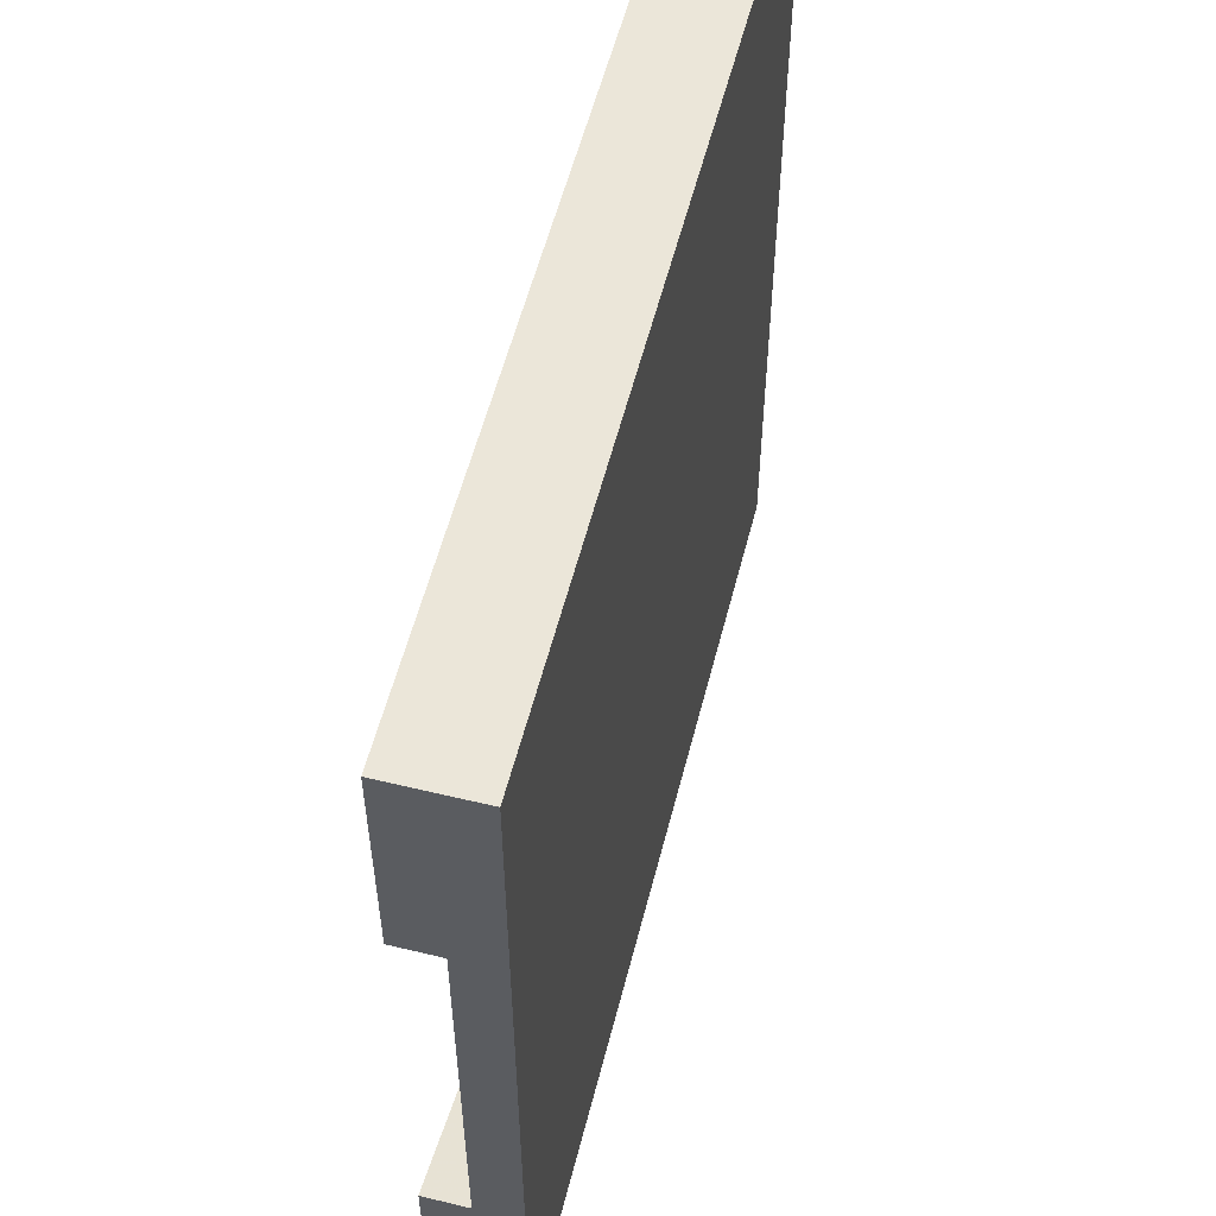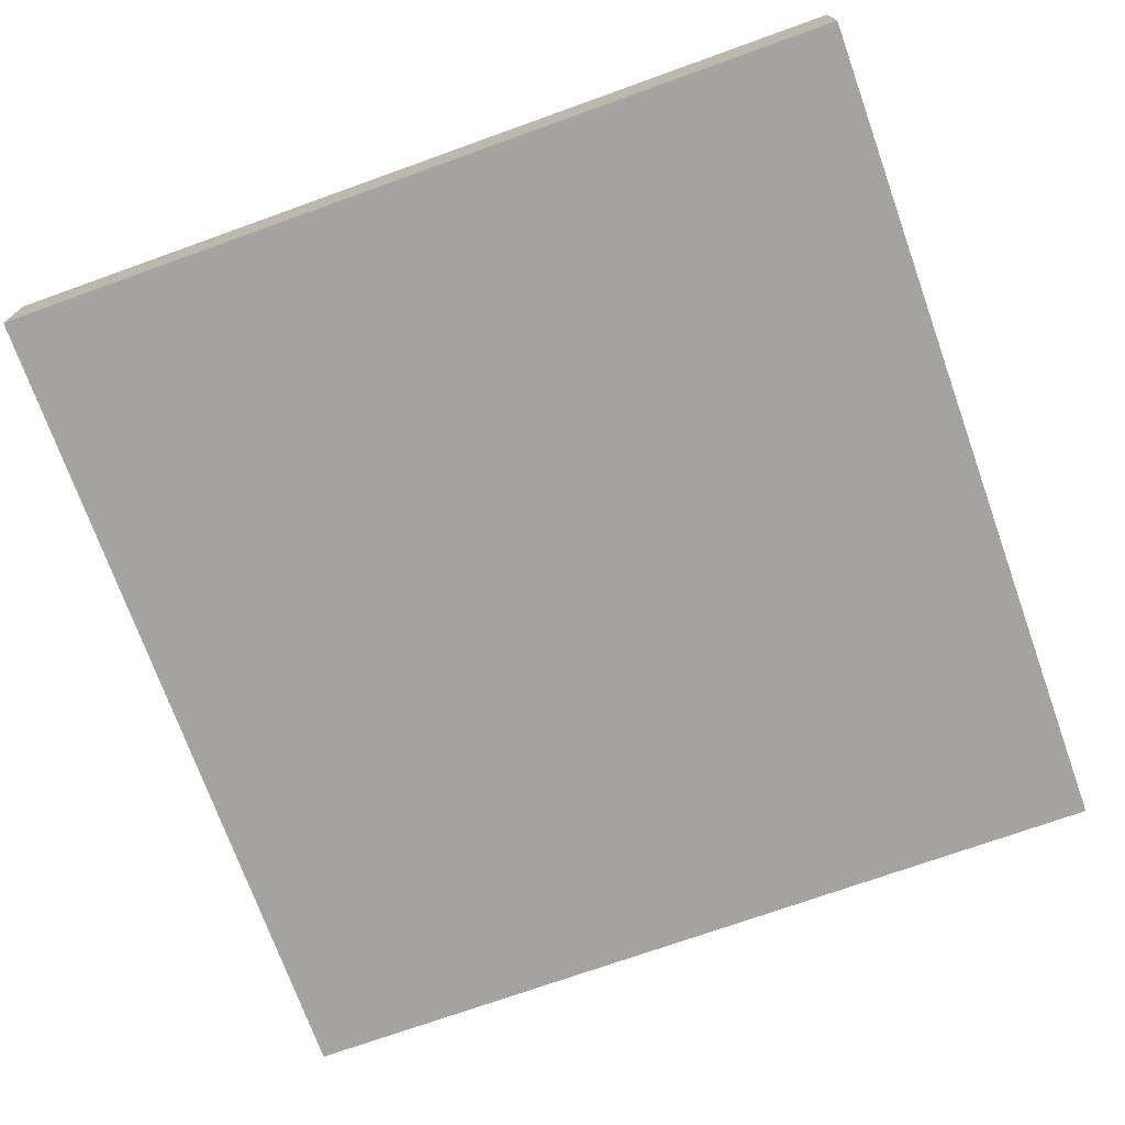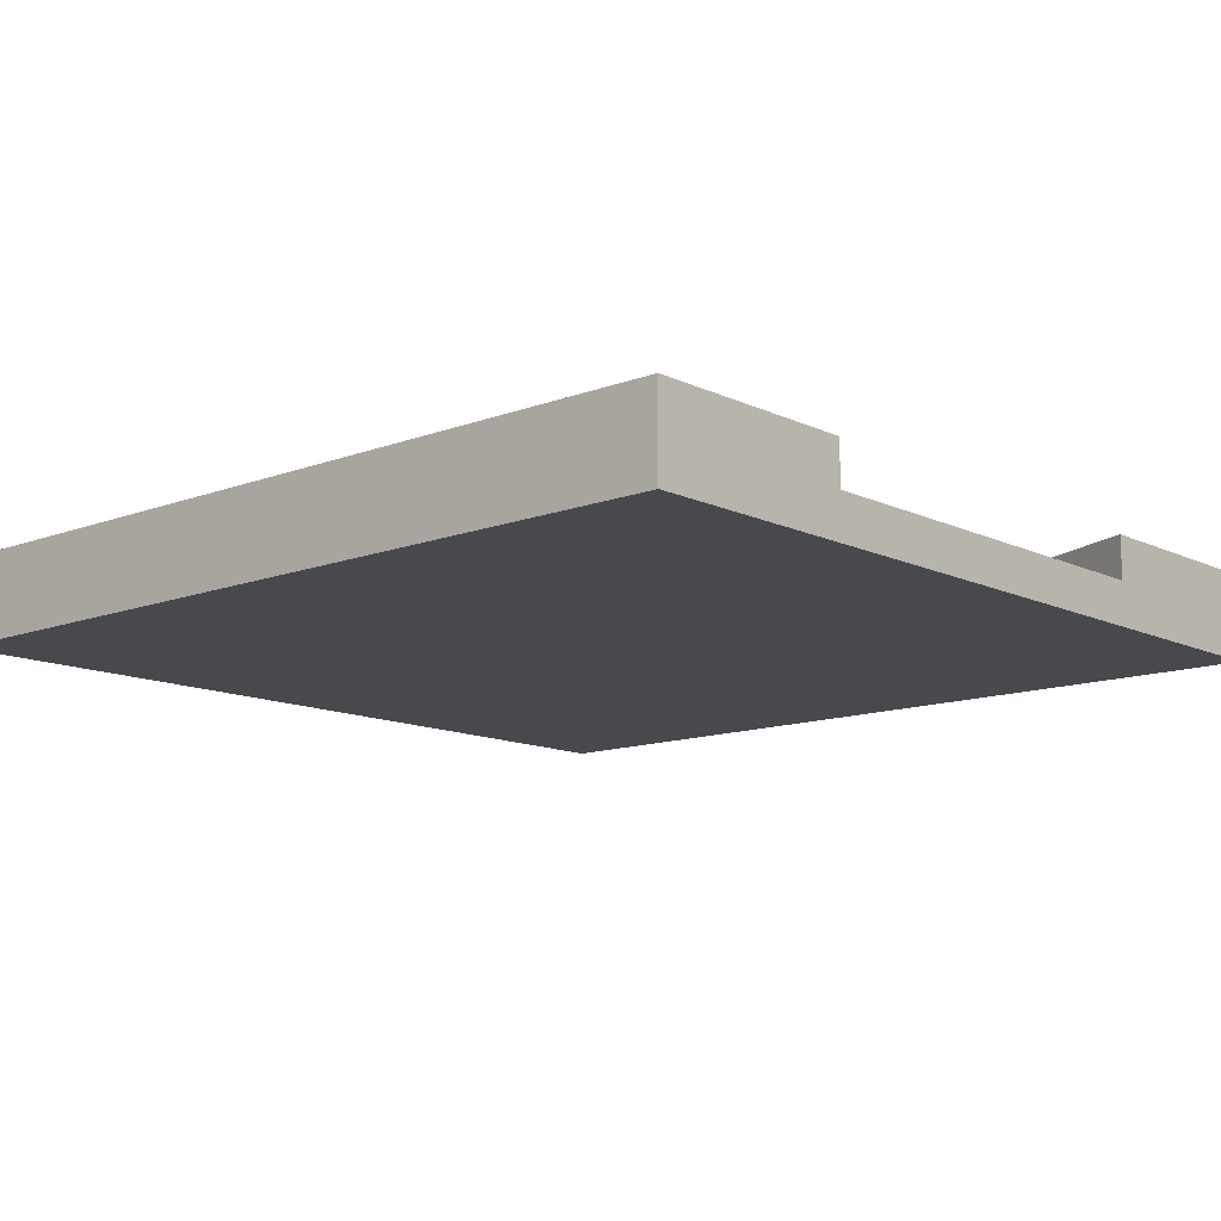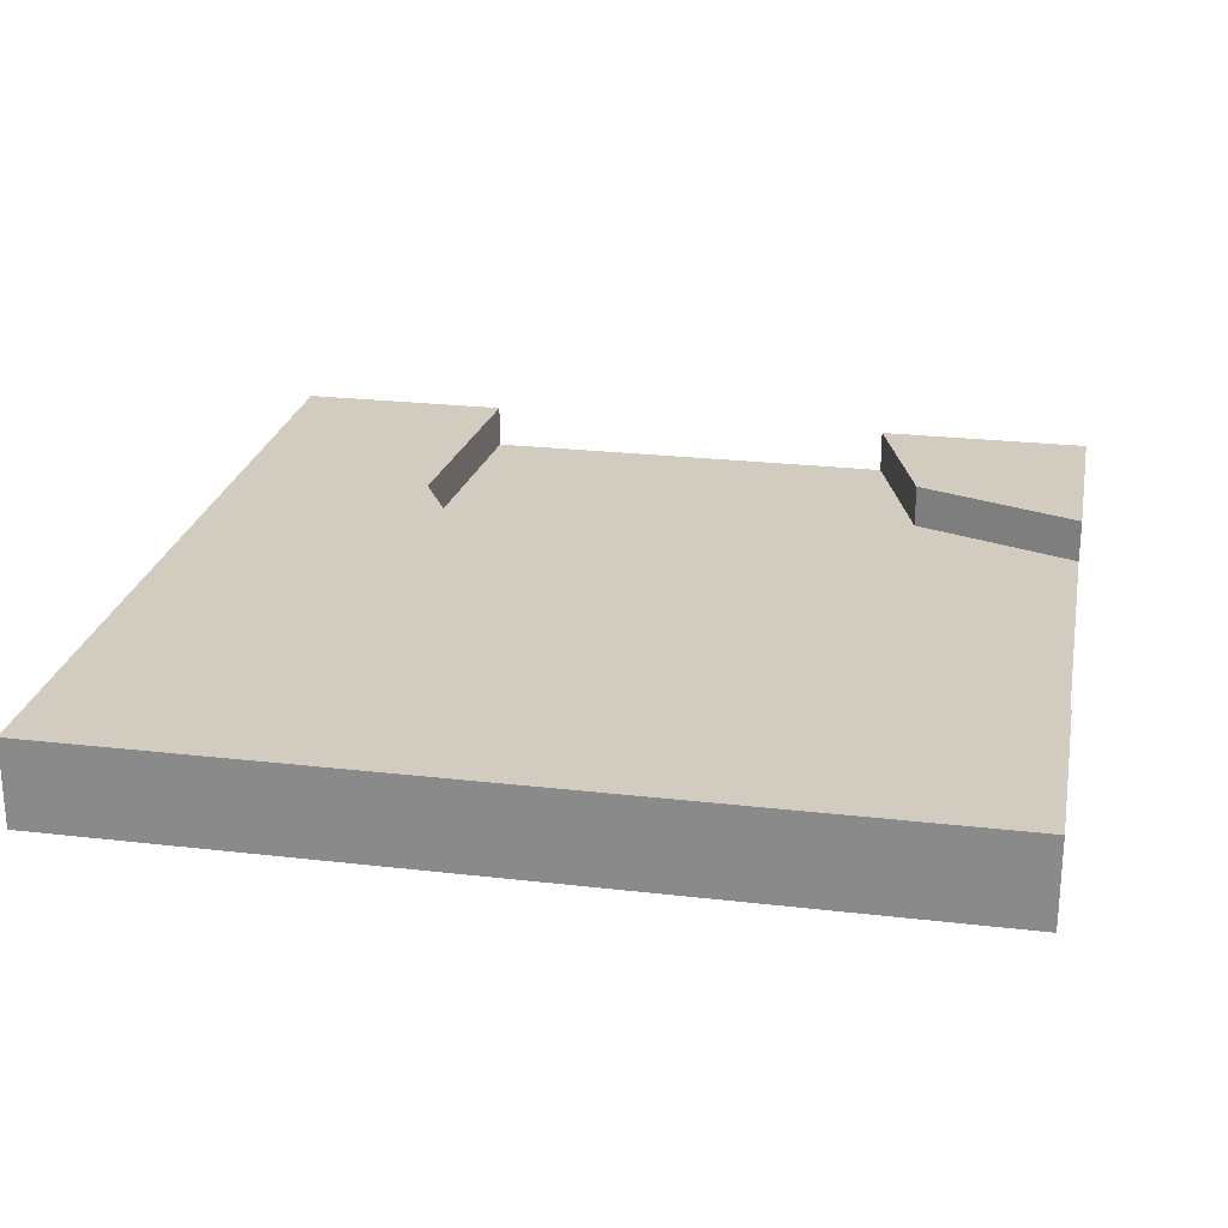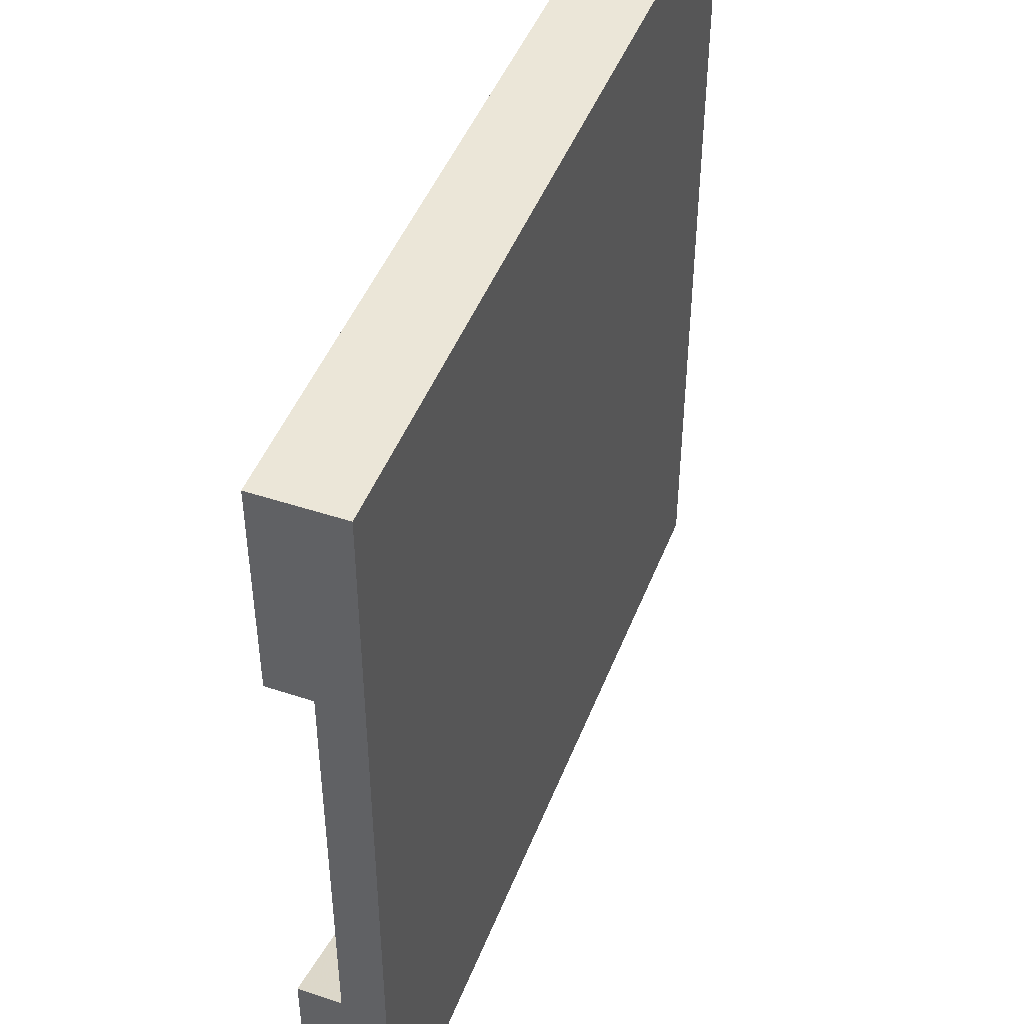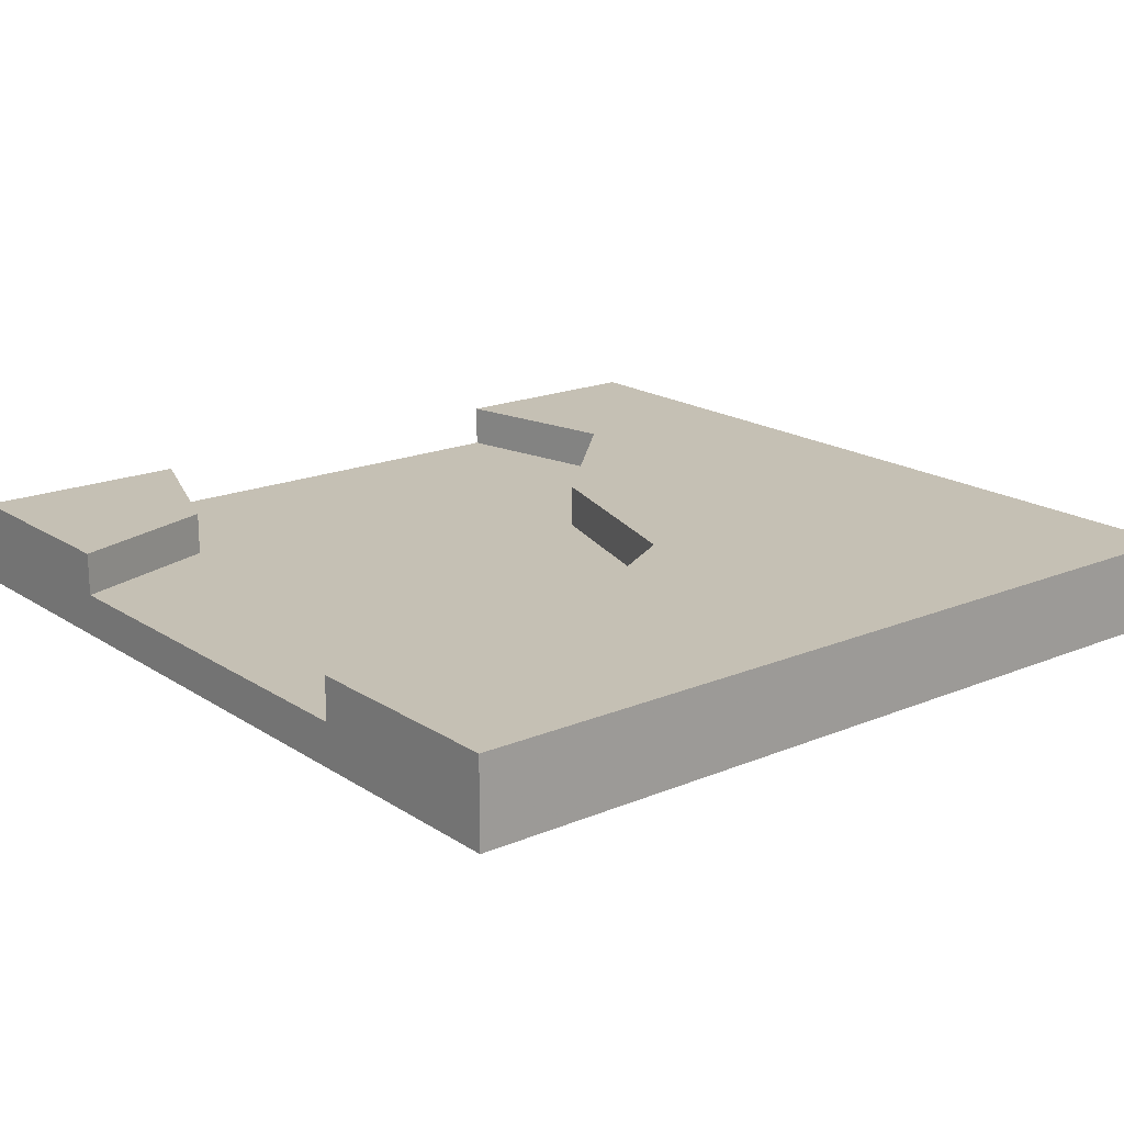
<metadata>
{"format":"obj","ext":"obj","renderer":"f3d","projection":"perspective","resolution":1024,"background":"white","views":[{"elev":56.4,"azim":-75.8,"up":"+Z"},{"elev":-72.8,"azim":19.7,"up":"+Y"},{"elev":-12.2,"azim":131.8,"up":"+Y"},{"elev":24.2,"azim":100.9,"up":"+Y"},{"elev":46.5,"azim":-69.3,"up":"+Z"},{"elev":18.3,"azim":-38.9,"up":"+Y"}]}
</metadata>
<code>
v 1 0.1 1
v 0 0 1
v 1 0 1
v 0 0.1 1
v 0.2859 0.1 0.7669
v 0 0.1 0.7471
v 0.2859 0.05 0.7669
v 0 0.05 0.7471
v 0.1783 0.05 0.1956
v 0 0.05 0.2529
v 0.1783 0.1 0.1956
v 0 0.1 0.2529
v 0 0.1 0
v 0.2529 0.1 0
v 0.2529 0.05 0
v 0.7471 0.05 0
v 0.6043 0.05 0.3906
v 0.5283 0.05 0.635
v 0.5283 0.1 0.635
v 0.6043 0.1 0.3906
v 0.7892 0.1 0.2114
v 1 0.1 0
v 0.7471 0.1 0
v 1 0 0
v 0 0 0
v 0.7892 0.05 0.2114
g Mesh1 Plate_River_Corner_Dirt Model
f 1 2 3
f 2 1 4
f 5 4 1
f 4 5 6
f 7 6 5
f 6 7 8
f 9 8 7
f 8 9 10
f 11 10 9
f 10 11 12
f 11 13 12
f 13 11 14
f 11 15 14
f 15 11 9
f 9 7 15
f 15 7 16
f 16 7 17
f 17 7 18
f 5 18 7
f 18 5 19
f 5 1 19
f 19 1 20
f 20 1 21
f 22 21 1
f 21 22 23
f 22 16 23
f 24 16 22
f 16 24 15
f 25 15 24
f 15 25 13
f 25 10 13
f 25 8 10
f 2 8 25
f 2 6 8
f 6 2 4
f 24 2 25
f 2 24 3
f 24 1 3
f 1 24 22
f 13 10 12
f 15 13 14
f 26 23 16
f 23 26 21
f 17 21 26
f 21 17 20
f 18 20 17
f 20 18 19
f 16 17 26

</code>
